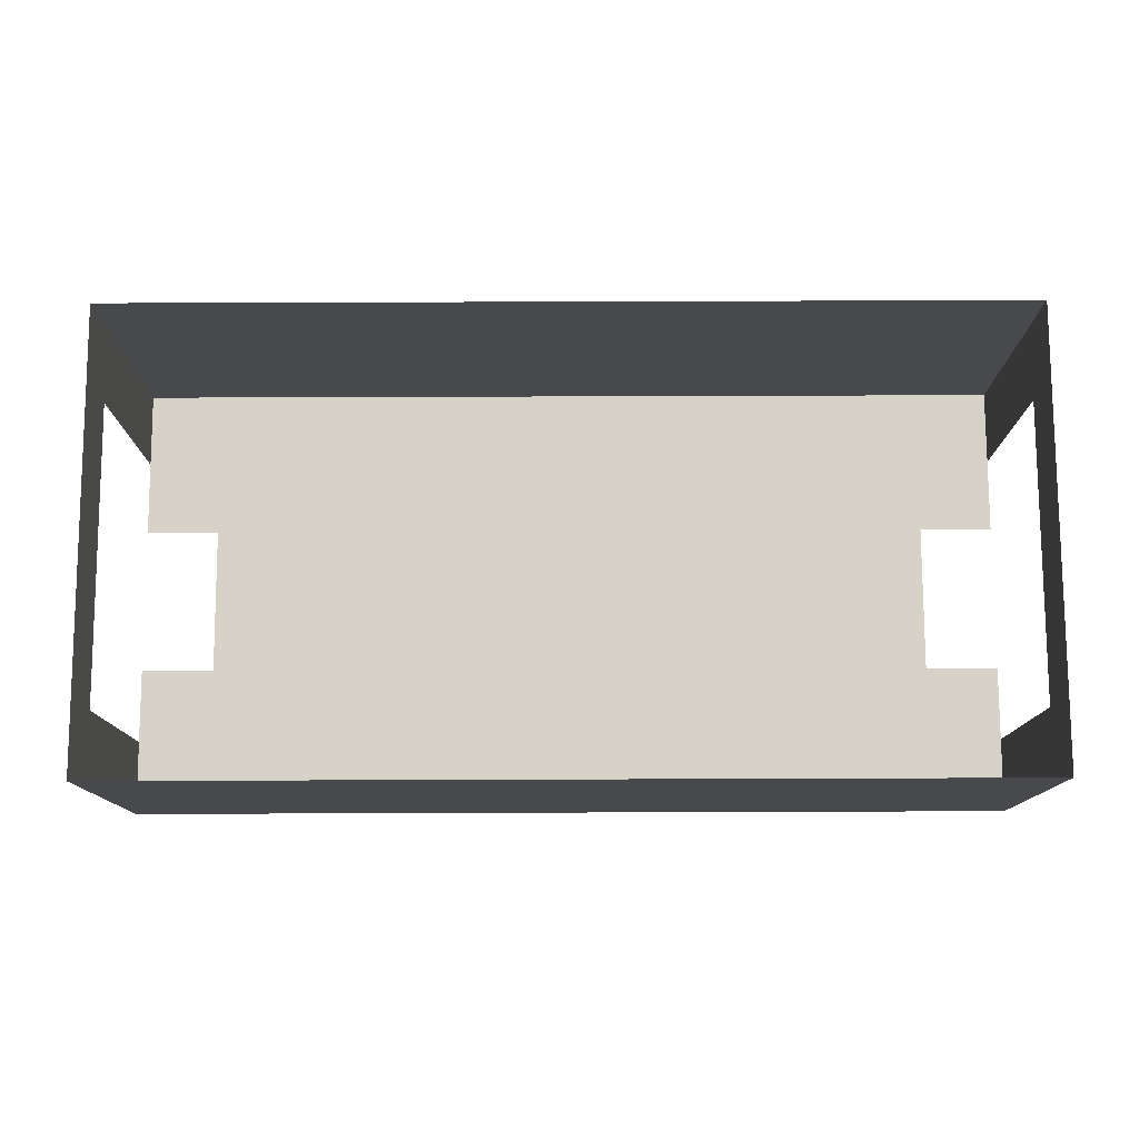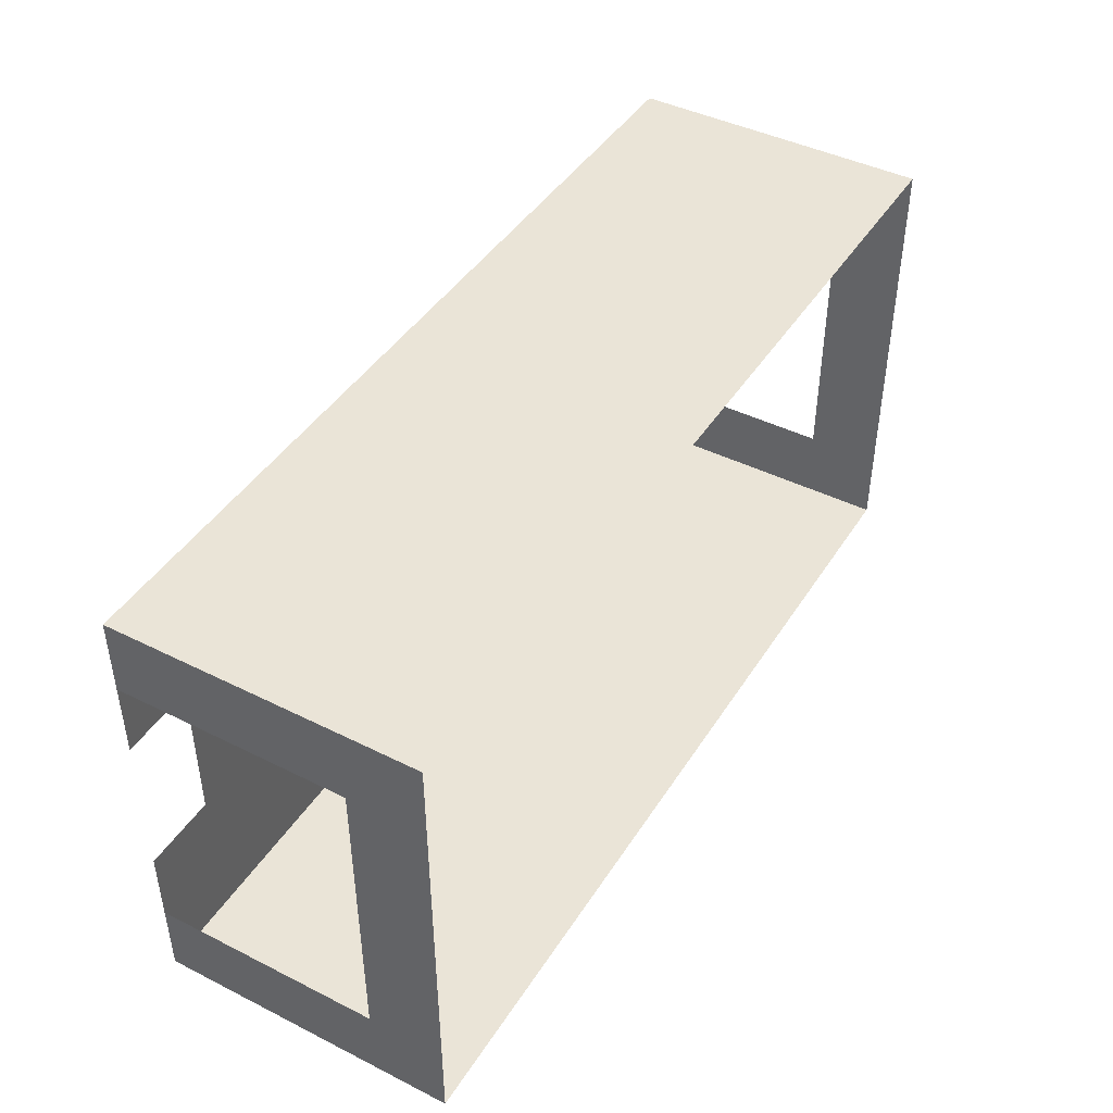
<metadata>
{"format":"obj","ext":"obj","renderer":"f3d","projection":"perspective","resolution":1024,"background":"white","views":[{"elev":77.6,"azim":-0.2,"up":"+Y"},{"elev":43.8,"azim":120.4,"up":"+Z"}]}
</metadata>
<code>
o Default
v -4 -2 5e-05
v -4 -2 -0.9999
v -3 -2 -0.9999
v -3 -2 5e-05
v -3 -2 5e-05
v -2 -2 -0.9999
v -3 -2 -0.9999
v -2 -2 5e-05
v -3 -2 0.9999
v -2 -2 5e-05
v -3 -2 5e-05
v -2 -2 0.9999
v -4 -2 0.9999
v -3 -2 5e-05
v -4 -2 5e-05
v -3 -2 0.9999
v -5 -2 5e-05
v -4 -2 -0.9999
v -5 -2 -0.9999
v -4 -2 5e-05
v -5 -2 -0.9999
v -4 -2 -2
v -5 -2 -2
v -4 -2 -0.9999
v -4 -2 -0.9999
v -3 -2 -2
v -4 -2 -2
v -3 -2 -0.9999
v -3 -2 -0.9999
v -2 -2 -2
v -3 -2 -2
v -2 -2 -0.9999
v -2 -2 -0.9999
v -1 -2 -2
v -2 -2 -2
v -1 -2 -0.9998
v -2 -2 5e-05
v -1 -2 -0.9998
v -2 -2 -0.9999
v -1 -2 5e-05
v -2 -2 0.9999
v -1 -2 5e-05
v -2 -2 5e-05
v -1 -2 0.9999
v -2 -2 2
v -1 -2 0.9999
v -2 -2 0.9999
v -1 -2 2
v -3 -2 2
v -2 -2 0.9999
v -3 -2 0.9999
v -2 -2 2
v -4 -2 2
v -3 -2 0.9999
v -4 -2 0.9999
v -3 -2 2
v -5 -2 2
v -4 -2 0.9999
v -5 -2 0.9998
v -4 -2 2
v -5 -2 0.9998
v -4 -2 5e-05
v -5 -2 5e-05
v -4 -2 0.9999
v -6 -2 -1
v -5 -2 -2
v -6 -2 -2
v -5 -2 -0.9999
v -6 -2 -2
v -5 -1.999 -3
v -6 -2 -3
v -5 -2 -2
v -2 -2 -2
v -1 -1.999 -3
v -2 -1.999 -3
v -1 -2 -2
v 0 -2 -0.9998
v 1 -2 -2
v 0 -2 -2
v 1 -2 -1
v -3 -2 3
v -2 -2 2
v -3 -2 2
v -2 -2 3
v -6 -2 2
v -5 -2 0.9998
v -6 -2 0.9998
v -5 -2 2
v -5 -2 -2
v -4 -1.999 -3
v -5 -1.999 -3
v -4 -2 -2
v 1 -2 2
v 2 -2 1
v 1 -2 0.9998
v 2 -2 2
v -5 -2 3
v -4 -2 2
v -5 -2 2
v -4 -2 3
v -6 -2 3
v -5 -2 2
v -6 -2 2
v -5 -2 3
v -1 -2 2
v 0 -2 1
v -1 -2 0.9999
v 0 -2 2
v -2 -2 3
v -1 -2 2
v -2 -2 2
v -1 -2 3
v 1 -2 -3
v 2 -0.9999 -3
v 1 -0.9999 -3
v 2 -2 -3
v -6 -2 -3
v -5 -0.9998 -3
v -6 -0.9998 -3
v -5 -1.999 -3
v -6 0.0002134 -3
v -5 1 -3
v -6 1 -3
v -5 0.0002134 -3
v -6 -0.9998 -3
v -5 0.0002134 -3
v -6 0.0002134 -3
v -5 -0.9998 -3
v -6 1 -3
v -5 2 -3
v -6 2 -3
v -5 1 -3
v -5 1 -3
v -4 2 -3
v -5 2 -3
v -4 1 -3
v -4 1 -3
v -3 2 -3
v -4 2 -3
v -3 1 -3
v -3 1 -3
v -2 2 -3
v -3 2 -3
v -2 1 -3
v -2 1 -3
v -1 2 -3
v -2 2 -3
v -1 1 -3
v 4 -0.9999 -3
v 5 7.695e-05 -3
v 4 7.695e-05 -3
v 5 -0.9999 -3
v -1 0.0002133 -3
v 0 1 -3
v -1 1 -3
v 0 0.0002133 -3
v -3 -0.9999 -3
v -2 7.695e-05 -3
v -3 7.695e-05 -3
v -2 -0.9999 -3
v -6 -2 3
v -6 -0.9998 2
v -6 -0.9998 3
v -6 -2 2
v -6 -0.9998 3
v -6 0.0002134 2
v -6 0.0002134 3
v -6 -0.9998 2
v -6 0.0002134 3
v -6 1 2
v -6 1 3
v -6 0.0002134 2
v -6 1 2
v -6 2 1
v -6 2 2
v -6 1 1
v -6 1 3
v -6 2 2
v -6 2 3
v -6 1 2
v -6 1 1
v -6 2 -1.166e-15
v -6 2 1
v -6 1 -1.166e-15
v -6 1 -1.166e-15
v -6 2 -1
v -6 2 -1.166e-15
v -6 1 -1
v -6 1 -1
v -6 2 -2
v -6 2 -1
v -6 1 -2
v -6 1 -2
v -6 2 -3
v -6 2 -2
v -6 1 -3
v -6 0.0002134 -2
v -6 1 -3
v -6 1 -2
v -6 0.0002134 -3
v -6 -0.9998 -2
v -6 0.0002134 -3
v -6 0.0002134 -2
v -6 -0.9998 -3
v -6 -2 -2
v -6 -0.9998 -3
v -6 -0.9998 -2
v -6 -2 -3
v -5 -1.999 -3
v -4 -0.9999 -3
v -5 -0.9998 -3
v -4 -1.999 -3
v -5 -0.9998 3
v -6 0.0002134 3
v -5 0.0002134 3
v -6 -0.9998 3
v -5 0.0002134 3
v -6 1 3
v -5 1 3
v -6 0.0002134 3
v -5 1 3
v -6 2 3
v -5 2 3
v -6 1 3
v -4 1 3
v -5 2 3
v -4 2 3
v -5 1 3
v -3 1 3
v -4 2 3
v -3 2 3
v -4 1 3
v -2 1 3
v -3 2 3
v -2 2 3
v -3 1 3
v -1 1 3
v -2 2 3
v -1 2 3
v -2 1 3
v 1 1 3
v 0 2 3
v 1 2 3
v 0 1 3
v 0 -0.9998 3
v -1 0.0002133 3
v 0 0.0002133 3
v -1 -0.9998 3
v -1 -0.9998 3
v -2 7.695e-05 3
v -1 0.0002133 3
v -2 -0.9999 3
v -1 -2 3
v -2 -0.9999 3
v -1 -0.9998 3
v -2 -2 3
v -3 -2 -2
v -2 -1.999 -3
v -3 -2 -3
v -2 -2 -2
v -4 -2 -2
v -3 -2 -3
v -4 -1.999 -3
v -3 -2 -2
v 2 -2 5e-05
v 3 -2 -0.9998
v 2 -2 -0.9998
v 3 -2 5e-05
v 4 -2 2
v 5 -2 1
v 4 -2 1
v 5 -2 2
v 3 -2 2
v 4 -2 1
v 3 -2 1
v 4 -2 2
v 2 -2 2
v 3 -2 1
v 2 -2 1
v 3 -2 2
v 4 -2 1
v 5 -2 5.013e-05
v 4 -2 5.013e-05
v 5 -2 1
v 3 -2 1
v 4 -2 5.013e-05
v 3 -2 5e-05
v 4 -2 1
v 2 -2 1
v 3 -2 5e-05
v 2 -2 5e-05
v 3 -2 1
v 1 -2 0.9998
v 2 -2 5e-05
v 1 -2 -5e-05
v 2 -2 1
v 1 -2 -5e-05
v 2 -2 -0.9998
v 1 -2 -1
v 2 -2 5e-05
v 5 -2 -0.9998
v 6 -2 -2
v 5 -2 -2
v 6 -2 -0.9998
v -1 -2 -2
v 0 -1.999 -3
v -1 -1.999 -3
v 0 -2 -2
v 0 -2 -2
v 1 -2 -3
v 0 -1.999 -3
v 1 -2 -2
v 1 -2 -2
v 2 -2 -3
v 1 -2 -3
v 2 -2 -2
v 2 -2 -2
v 3 -2 -3
v 2 -2 -3
v 3 -2 -2
v 3 -2 -2
v 4 -2 -3
v 3 -2 -3
v 4 -2 -2
v 4 -2 -2
v 5 -2 -3
v 4 -2 -3
v 5 -2 -2
v 5 -2 -2
v 6 -2 -3
v 5 -2 -3
v 6 -2 -2
v -4 -2 3
v -3 -2 2
v -4 -2 2
v -3 -2 3
v 5 -2 2
v 6 -2 1
v 5 -2 1
v 6 -2 2
v 5 -2 3
v 6 -2 2
v 5 -2 2
v 6 -2 3
v 4 -2 3
v 5 -2 2
v 4 -2 2
v 5 -2 3
v 3 -2 3
v 4 -2 2
v 3 -2 2
v 4 -2 3
v 2 -2 3
v 3 -2 2
v 2 -2 2
v 3 -2 3
v 1 -2 3
v 2 -2 2
v 1 -2 2
v 2 -2 3
v 0 -2 3
v 1 -2 2
v 0 -2 2
v 1 -2 3
v -1 -2 3
v 0 -2 2
v -1 -2 2
v 0 -2 3
v 0 -2 2
v 1 -2 0.9998
v 0 -2 1
v 1 -2 2
v 0 -2 1
v 1 -2 -5e-05
v 0 -2 -5e-05
v 1 -2 0.9998
v -1 -2 0.9999
v 0 -2 -5e-05
v -1 -2 5e-05
v 0 -2 1
v -1 -2 5e-05
v 0 -2 -0.9998
v -1 -2 -0.9998
v 0 -2 -5e-05
v 0 -2 -5e-05
v 1 -2 -1
v 0 -2 -0.9998
v 1 -2 -5e-05
v -1 -2 -0.9998
v 0 -2 -2
v -1 -2 -2
v 0 -2 -0.9998
v 1 -2 -1
v 2 -2 -2
v 1 -2 -2
v 2 -2 -0.9998
v 2 -2 -0.9998
v 3 -2 -2
v 2 -2 -2
v 3 -2 -0.9998
v 3 -2 -0.9998
v 4 -2 -2
v 3 -2 -2
v 4 -2 -0.9998
v 4 -2 -0.9998
v 5 -2 -2
v 4 -2 -2
v 5 -2 -0.9998
v 4 -2 5.013e-05
v 5 -2 -0.9998
v 4 -2 -0.9998
v 5 -2 5.013e-05
v 3 -2 5e-05
v 4 -2 -0.9998
v 3 -2 -0.9998
v 4 -2 5.013e-05
v -4 -1.999 -3
v -3 -0.9999 -3
v -4 -0.9999 -3
v -3 -2 -3
v -3 -2 -3
v -2 -0.9999 -3
v -3 -0.9999 -3
v -2 -1.999 -3
v -2 -1.999 -3
v -1 -0.9998 -3
v -2 -0.9999 -3
v -1 -1.999 -3
v -1 -1.999 -3
v 0 -0.9998 -3
v -1 -0.9998 -3
v 0 -1.999 -3
v -2 -0.9999 -3
v -1 0.0002133 -3
v -2 7.695e-05 -3
v -1 -0.9998 -3
v -2 7.695e-05 -3
v -1 1 -3
v -2 1 -3
v -1 0.0002133 -3
v -3 7.695e-05 -3
v -2 1 -3
v -3 1 -3
v -2 7.695e-05 -3
v -4 7.695e-05 -3
v -3 1 -3
v -4 1 -3
v -3 7.695e-05 -3
v -5 0.0002134 -3
v -4 1 -3
v -5 1 -3
v -4 7.695e-05 -3
v -5 -0.9998 -3
v -4 7.695e-05 -3
v -5 0.0002134 -3
v -4 -0.9999 -3
v -4 -0.9999 -3
v -3 7.695e-05 -3
v -4 7.695e-05 -3
v -3 -0.9999 -3
v -1 -0.9998 -3
v 0 0.0002133 -3
v -1 0.0002133 -3
v 0 -0.9998 -3
v 0 -0.9998 -3
v 1 7.695e-05 -3
v 0 0.0002133 -3
v 1 -0.9999 -3
v 0 -1.999 -3
v 1 -0.9999 -3
v 0 -0.9998 -3
v 1 -2 -3
v 1 -0.9999 -3
v 2 7.695e-05 -3
v 1 7.695e-05 -3
v 2 -0.9999 -3
v 2 -0.9999 -3
v 3 7.695e-05 -3
v 2 7.695e-05 -3
v 3 -0.9999 -3
v 3 -2 -3
v 4 -0.9999 -3
v 3 -0.9999 -3
v 4 -2 -3
v 2 -2 -3
v 3 -0.9999 -3
v 2 -0.9999 -3
v 3 -2 -3
v 4 -2 -3
v 5 -0.9999 -3
v 4 -0.9999 -3
v 5 -2 -3
v 5 1 -3
v 6 2 -3
v 5 2 -3
v 6 1 -3
v 5 -0.9999 -3
v 6 7.695e-05 -3
v 5 7.695e-05 -3
v 6 -0.9999 -3
v 5 7.695e-05 -3
v 6 1 -3
v 5 1 -3
v 6 7.695e-05 -3
v 5 -2 -3
v 6 -0.9999 -3
v 5 -0.9999 -3
v 6 -2 -3
v 4 7.695e-05 -3
v 5 1 -3
v 4 1 -3
v 5 7.695e-05 -3
v 3 1 -3
v 4 2 -3
v 3 2 -3
v 4 1 -3
v 4 1 -3
v 5 2 -3
v 4 2 -3
v 5 1 -3
v 2 1 -3
v 3 2 -3
v 2 2 -3
v 3 1 -3
v 1 1 -3
v 2 2 -3
v 1 2 -3
v 2 1 -3
v 0 1 -3
v 1 2 -3
v 0 2 -3
v 1 1 -3
v -1 1 -3
v 0 2 -3
v -1 2 -3
v 0 1 -3
v 0 0.0002133 -3
v 1 1 -3
v 0 1 -3
v 1 7.695e-05 -3
v 1 7.695e-05 -3
v 2 1 -3
v 1 1 -3
v 2 7.695e-05 -3
v 2 7.695e-05 -3
v 3 1 -3
v 2 1 -3
v 3 7.695e-05 -3
v 3 7.695e-05 -3
v 4 1 -3
v 3 1 -3
v 4 7.695e-05 -3
v 3 -0.9999 -3
v 4 7.695e-05 -3
v 3 7.695e-05 -3
v 4 -0.9999 -3
v -5 -2 3
v -6 -0.9998 3
v -5 -0.9998 3
v -6 -2 3
v -4 -2 3
v -5 -0.9998 3
v -4 -0.9999 3
v -5 -2 3
v -3 -2 3
v -4 -0.9999 3
v -3 -0.9999 3
v -4 -2 3
v -2 -2 3
v -3 -0.9999 3
v -2 -0.9999 3
v -3 -2 3
v 0 -2 3
v -1 -0.9998 3
v 0 -0.9998 3
v -1 -2 3
v 1 -2 3
v 0 -0.9998 3
v 1 -0.9999 3
v 0 -2 3
v 2 -2 3
v 1 -0.9999 3
v 2 -0.9999 3
v 1 -2 3
v 3 -2 3
v 2 -0.9999 3
v 3 -0.9999 3
v 2 -2 3
v 4 -2 3
v 3 -0.9999 3
v 4 -0.9999 3
v 3 -2 3
v 5 -2 3
v 4 -0.9999 3
v 5 -0.9999 3
v 4 -2 3
v 6 -2 3
v 5 -0.9999 3
v 6 -0.9999 3
v 5 -2 3
v 6 -0.9999 3
v 5 7.695e-05 3
v 6 7.695e-05 3
v 5 -0.9999 3
v 6 7.695e-05 3
v 5 1 3
v 6 1 3
v 5 7.695e-05 3
v 6 1 3
v 5 2 3
v 6 2 3
v 5 1 3
v 5 1 3
v 4 2 3
v 5 2 3
v 4 1 3
v 4 1 3
v 3 2 3
v 4 2 3
v 3 1 3
v 3 1 3
v 2 2 3
v 3 2 3
v 2 1 3
v 2 1 3
v 1 2 3
v 2 2 3
v 1 1 3
v 0 1 3
v -1 2 3
v 0 2 3
v -1 1 3
v -4 -0.9999 3
v -5 0.0002134 3
v -4 7.695e-05 3
v -5 -0.9998 3
v -4 7.695e-05 3
v -5 1 3
v -4 1 3
v -5 0.0002134 3
v -3 7.695e-05 3
v -4 1 3
v -3 1 3
v -4 7.695e-05 3
v -3 -0.9999 3
v -4 7.695e-05 3
v -3 7.695e-05 3
v -4 -0.9999 3
v -2 -0.9999 3
v -3 7.695e-05 3
v -2 7.695e-05 3
v -3 -0.9999 3
v -2 7.695e-05 3
v -3 1 3
v -2 1 3
v -3 7.695e-05 3
v -1 0.0002133 3
v -2 1 3
v -1 1 3
v -2 7.695e-05 3
v 0 0.0002133 3
v -1 1 3
v 0 1 3
v -1 0.0002133 3
v 1 7.695e-05 3
v 0 1 3
v 1 1 3
v 0 0.0002133 3
v 2 7.695e-05 3
v 1 1 3
v 2 1 3
v 1 7.695e-05 3
v 3 7.695e-05 3
v 2 1 3
v 3 1 3
v 2 7.695e-05 3
v 4 7.695e-05 3
v 3 1 3
v 4 1 3
v 3 7.695e-05 3
v 5 7.695e-05 3
v 4 1 3
v 5 1 3
v 4 7.695e-05 3
v 5 -0.9999 3
v 4 7.695e-05 3
v 5 7.695e-05 3
v 4 -0.9999 3
v 4 -0.9999 3
v 3 7.695e-05 3
v 4 7.695e-05 3
v 3 -0.9999 3
v 3 -0.9999 3
v 2 7.695e-05 3
v 3 7.695e-05 3
v 2 -0.9999 3
v 2 -0.9999 3
v 1 7.695e-05 3
v 2 7.695e-05 3
v 1 -0.9999 3
v 1 -0.9999 3
v 0 0.0002133 3
v 1 7.695e-05 3
v 0 -0.9998 3
v 6 1 2
v 6 2 3
v 6 2 2
v 6 1 3
v 6 1 1
v 6 2 2
v 6 2 1
v 6 1 2
v 6 1 0
v 6 2 1
v 6 2 0
v 6 1 1
v 6 1 -1
v 6 2 0
v 6 2 -1
v 6 1 0
v 6 1 -2
v 6 2 -1
v 6 2 -2
v 6 1 -1
v 6 1 -3
v 6 2 -2
v 6 2 -3
v 6 1 -2
v 6 7.695e-05 -3
v 6 1 -2
v 6 1 -3
v 6 7.695e-05 -2
v 6 -0.9999 -3
v 6 7.695e-05 -2
v 6 7.695e-05 -3
v 6 -0.9999 -2
v 6 -2 2
v 6 -0.9999 3
v 6 -0.9999 2
v 6 -2 3
v 6 7.695e-05 2
v 6 1 3
v 6 1 2
v 6 7.695e-05 3
v 6 -0.9999 2
v 6 7.695e-05 3
v 6 7.695e-05 2
v 6 -0.9999 3
v 6 -2 -3
v 6 -0.9999 -2
v 6 -0.9999 -3
v 6 -2 -2
g Scene
f 1 3 2
f 1 4 3
f 5 6 7
f 5 8 6
f 9 10 11
f 9 12 10
f 13 14 15
f 13 16 14
f 17 18 19
f 17 20 18
f 21 22 23
f 21 24 22
f 25 26 27
f 25 28 26
f 29 30 31
f 29 32 30
f 33 34 35
f 33 36 34
f 37 38 39
f 37 40 38
f 41 42 43
f 41 44 42
f 45 46 47
f 45 48 46
f 49 50 51
f 49 52 50
f 53 54 55
f 53 56 54
f 57 58 59
f 57 60 58
f 61 62 63
f 61 64 62
f 65 66 67
f 65 68 66
f 69 70 71
f 69 72 70
f 73 74 75
f 73 76 74
f 77 78 79
f 77 80 78
f 81 82 83
f 81 84 82
f 85 86 87
f 85 88 86
f 89 90 91
f 89 92 90
f 93 94 95
f 93 96 94
f 97 98 99
f 97 100 98
f 101 102 103
f 101 104 102
f 105 106 107
f 105 108 106
f 109 110 111
f 109 112 110
f 113 114 115
f 113 116 114
f 117 118 119
f 117 120 118
f 121 122 123
f 121 124 122
f 125 126 127
f 125 128 126
f 129 130 131
f 129 132 130
f 133 134 135
f 133 136 134
f 137 138 139
f 137 140 138
f 141 142 143
f 141 144 142
f 145 146 147
f 145 148 146
f 149 150 151
f 149 152 150
f 153 154 155
f 153 156 154
f 157 158 159
f 157 160 158
f 161 162 163
f 161 164 162
f 165 166 167
f 165 168 166
f 169 170 171
f 169 172 170
f 173 174 175
f 173 176 174
f 177 178 179
f 177 180 178
f 181 182 183
f 181 184 182
f 185 186 187
f 185 188 186
f 189 190 191
f 189 192 190
f 193 194 195
f 193 196 194
f 197 198 199
f 197 200 198
f 201 202 203
f 201 204 202
f 205 206 207
f 205 208 206
f 209 210 211
f 209 212 210
f 213 214 215
f 213 216 214
f 217 218 219
f 217 220 218
f 221 222 223
f 221 224 222
f 225 226 227
f 225 228 226
f 229 230 231
f 229 232 230
f 233 234 235
f 233 236 234
f 237 238 239
f 237 240 238
f 241 242 243
f 241 244 242
f 245 246 247
f 245 248 246
f 249 250 251
f 249 252 250
f 253 254 255
f 253 256 254
f 257 258 259
f 257 260 258
f 261 262 263
f 261 264 262
f 265 266 267
f 265 268 266
f 269 270 271
f 269 272 270
f 273 274 275
f 273 276 274
f 277 278 279
f 277 280 278
f 281 282 283
f 281 284 282
f 285 286 287
f 285 288 286
f 289 290 291
f 289 292 290
f 293 294 295
f 293 296 294
f 297 298 299
f 297 300 298
f 301 302 303
f 301 304 302
f 305 306 307
f 305 308 306
f 309 310 311
f 309 312 310
f 313 314 315
f 313 316 314
f 317 318 319
f 317 320 318
f 321 322 323
f 321 324 322
f 325 326 327
f 325 328 326
f 329 330 331
f 329 332 330
f 333 334 335
f 333 336 334
f 337 338 339
f 337 340 338
f 341 342 343
f 341 344 342
f 345 346 347
f 345 348 346
f 349 350 351
f 349 352 350
f 353 354 355
f 353 356 354
f 357 358 359
f 357 360 358
f 361 362 363
f 361 364 362
f 365 366 367
f 365 368 366
f 369 370 371
f 369 372 370
f 373 374 375
f 373 376 374
f 377 378 379
f 377 380 378
f 381 382 383
f 381 384 382
f 385 386 387
f 385 388 386
f 389 390 391
f 389 392 390
f 393 394 395
f 393 396 394
f 397 398 399
f 397 400 398
f 401 402 403
f 401 404 402
f 405 406 407
f 405 408 406
f 409 410 411
f 409 412 410
f 413 414 415
f 413 416 414
f 417 418 419
f 417 420 418
f 421 422 423
f 421 424 422
f 425 426 427
f 425 428 426
f 429 430 431
f 429 432 430
f 433 434 435
f 433 436 434
f 437 438 439
f 437 440 438
f 441 442 443
f 441 444 442
f 445 446 447
f 445 448 446
f 449 450 451
f 449 452 450
f 453 454 455
f 453 456 454
f 457 458 459
f 457 460 458
f 461 462 463
f 461 464 462
f 465 466 467
f 465 468 466
f 469 470 471
f 469 472 470
f 473 474 475
f 473 476 474
f 477 478 479
f 477 480 478
f 481 482 483
f 481 484 482
f 485 486 487
f 485 488 486
f 489 490 491
f 489 492 490
f 493 494 495
f 493 496 494
f 497 498 499
f 497 500 498
f 501 502 503
f 501 504 502
f 505 506 507
f 505 508 506
f 509 510 511
f 509 512 510
f 513 514 515
f 513 516 514
f 517 518 519
f 517 520 518
f 521 522 523
f 521 524 522
f 525 526 527
f 525 528 526
f 529 530 531
f 529 532 530
f 533 534 535
f 533 536 534
f 537 538 539
f 537 540 538
f 541 542 543
f 541 544 542
f 545 546 547
f 545 548 546
f 549 550 551
f 549 552 550
f 553 554 555
f 553 556 554
f 557 558 559
f 557 560 558
f 561 562 563
f 561 564 562
f 565 566 567
f 565 568 566
f 569 570 571
f 569 572 570
f 573 574 575
f 573 576 574
f 577 578 579
f 577 580 578
f 581 582 583
f 581 584 582
f 585 586 587
f 585 588 586
f 589 590 591
f 589 592 590
f 593 594 595
f 593 596 594
f 597 598 599
f 597 600 598
f 601 602 603
f 601 604 602
f 605 606 607
f 605 608 606
f 609 610 611
f 609 612 610
f 613 614 615
f 613 616 614
f 617 618 619
f 617 620 618
f 621 622 623
f 621 624 622
f 625 626 627
f 625 628 626
f 629 630 631
f 629 632 630
f 633 634 635
f 633 636 634
f 637 638 639
f 637 640 638
f 641 642 643
f 641 644 642
f 645 646 647
f 645 648 646
f 649 650 651
f 649 652 650
f 653 654 655
f 653 656 654
f 657 658 659
f 657 660 658
f 661 662 663
f 661 664 662
f 665 666 667
f 665 668 666
f 669 670 671
f 669 672 670
f 673 674 675
f 673 676 674
f 677 678 679
f 677 680 678
f 681 682 683
f 681 684 682
f 685 686 687
f 685 688 686
f 689 690 691
f 689 692 690
f 693 694 695
f 693 696 694
f 697 698 699
f 697 700 698
f 701 702 703
f 701 704 702
f 705 706 707
f 705 708 706
f 709 710 711
f 709 712 710
f 713 714 715
f 713 716 714
f 717 718 719
f 717 720 718
f 721 722 723
f 721 724 722
f 725 726 727
f 725 728 726
f 729 730 731
f 729 732 730
f 733 734 735
f 733 736 734
f 737 738 739
f 737 740 738
f 741 742 743
f 741 744 742
f 745 746 747
f 745 748 746
f 749 750 751
f 749 752 750

</code>
